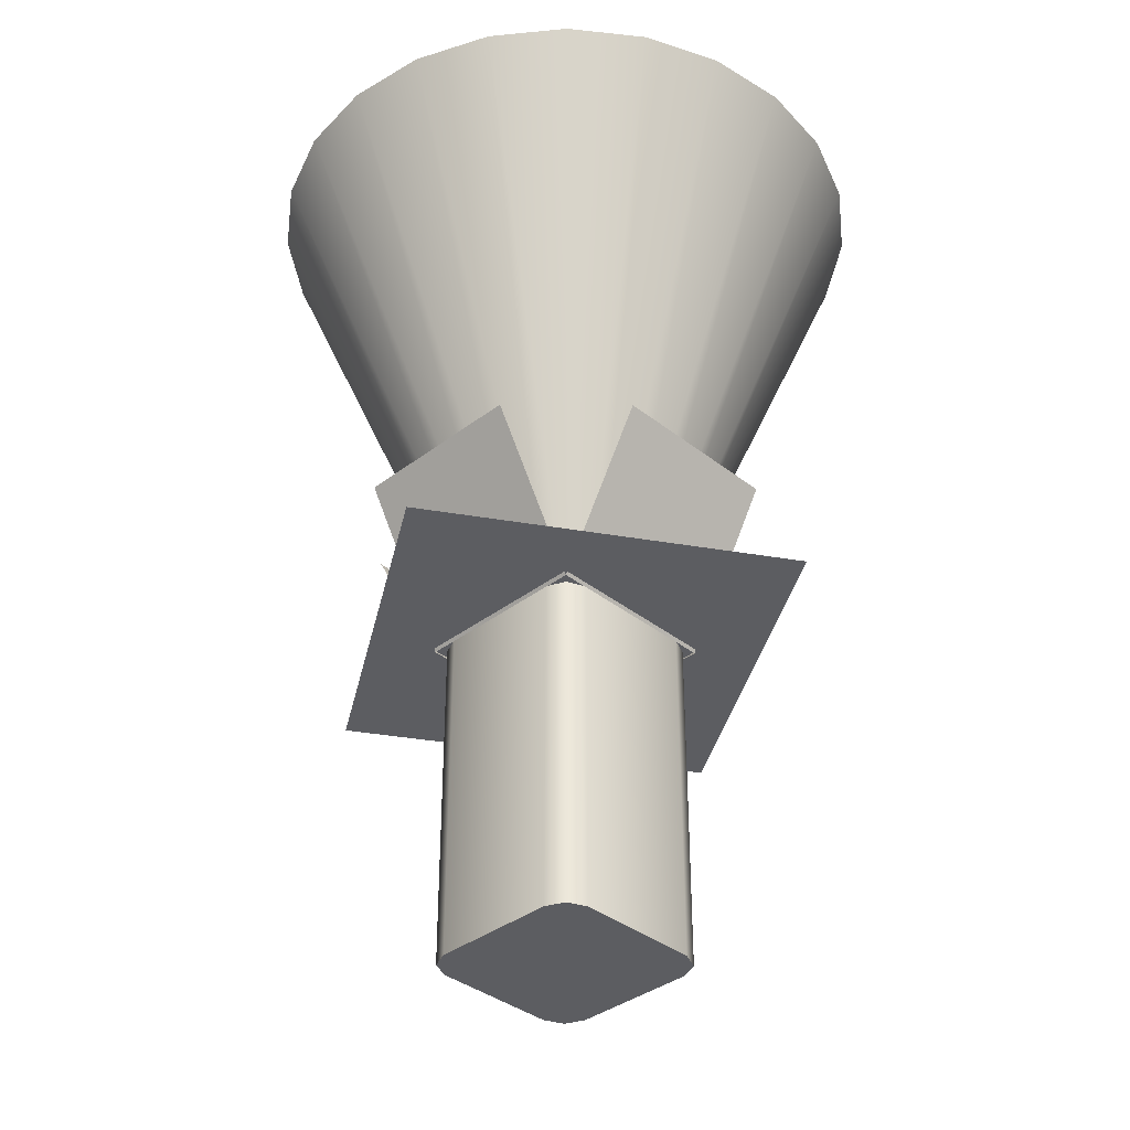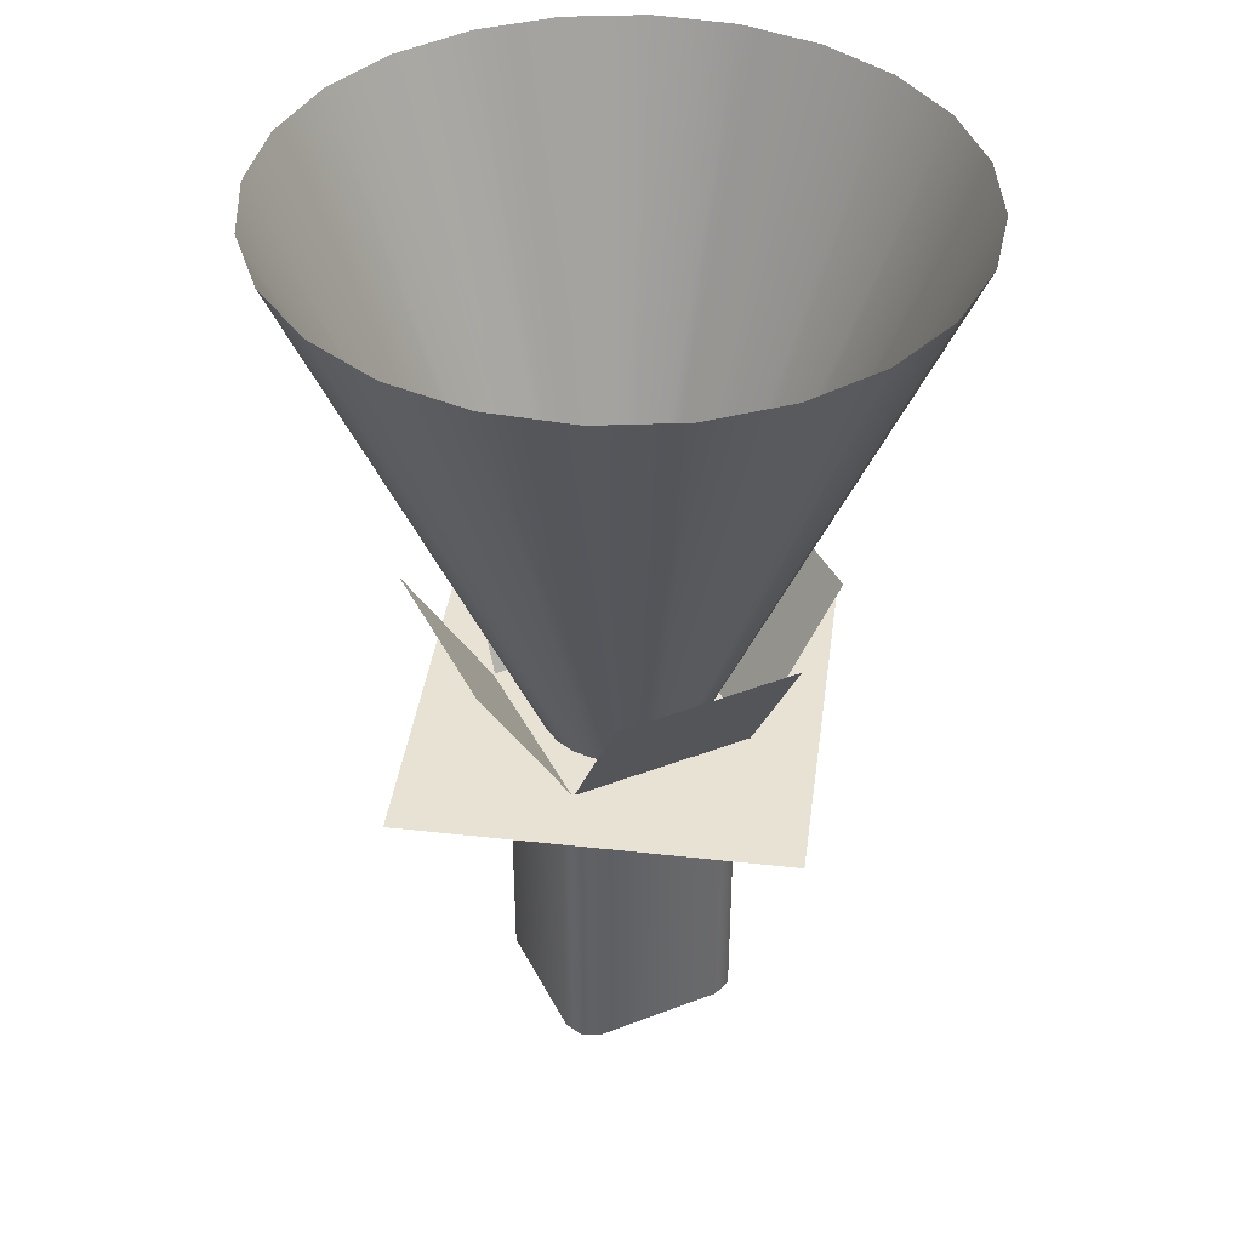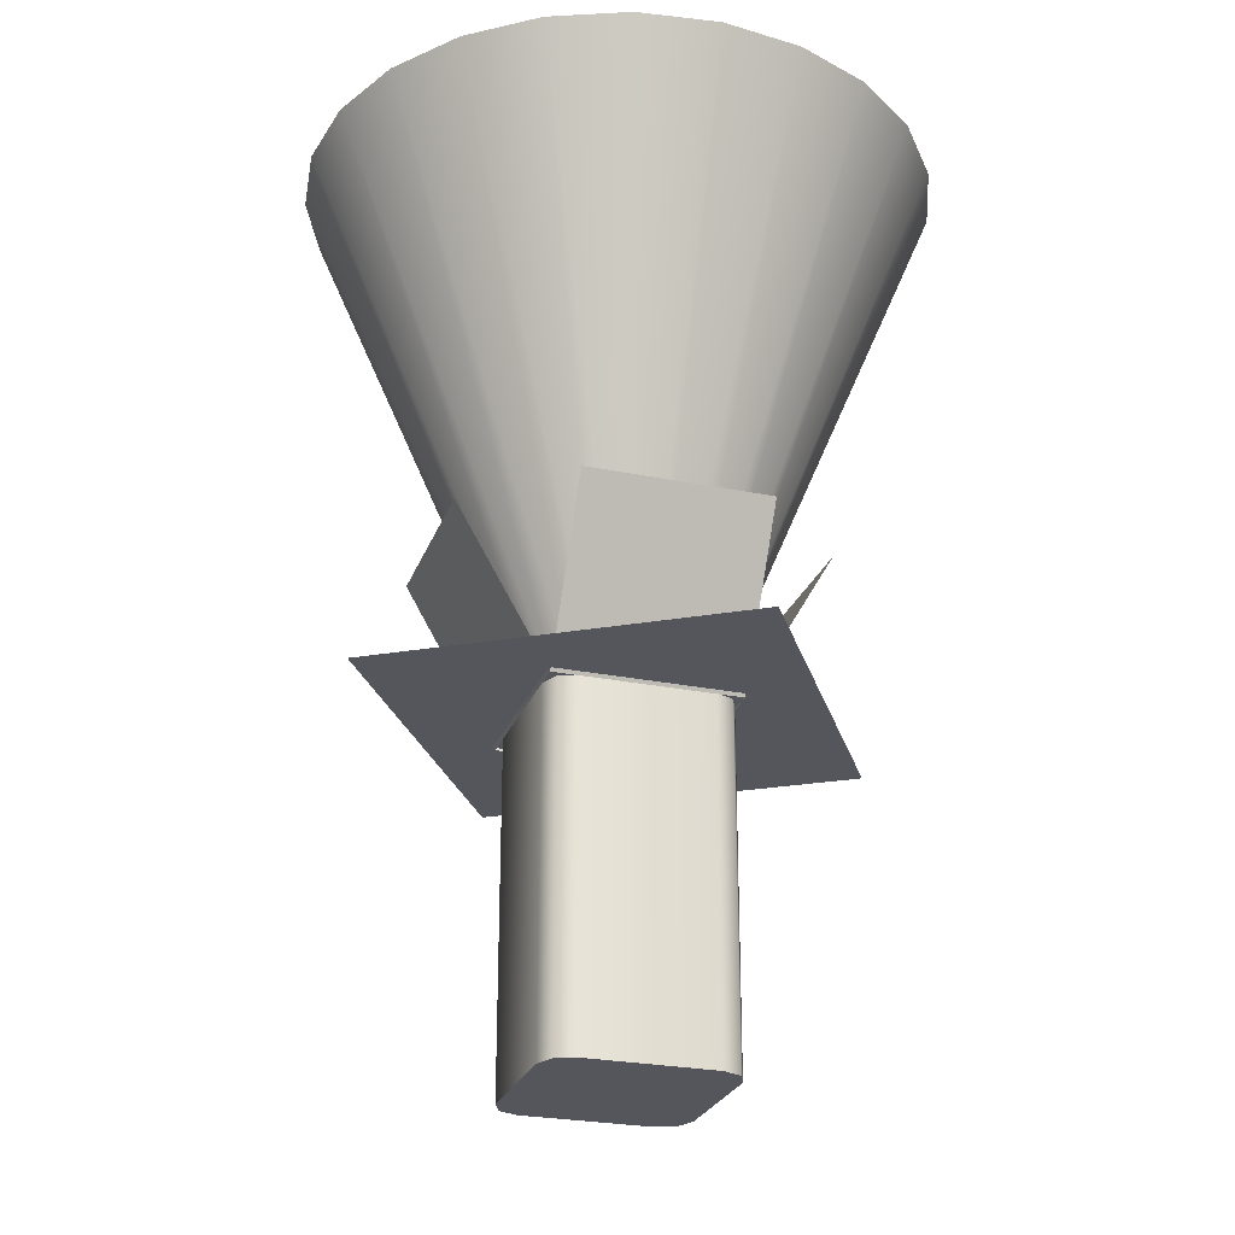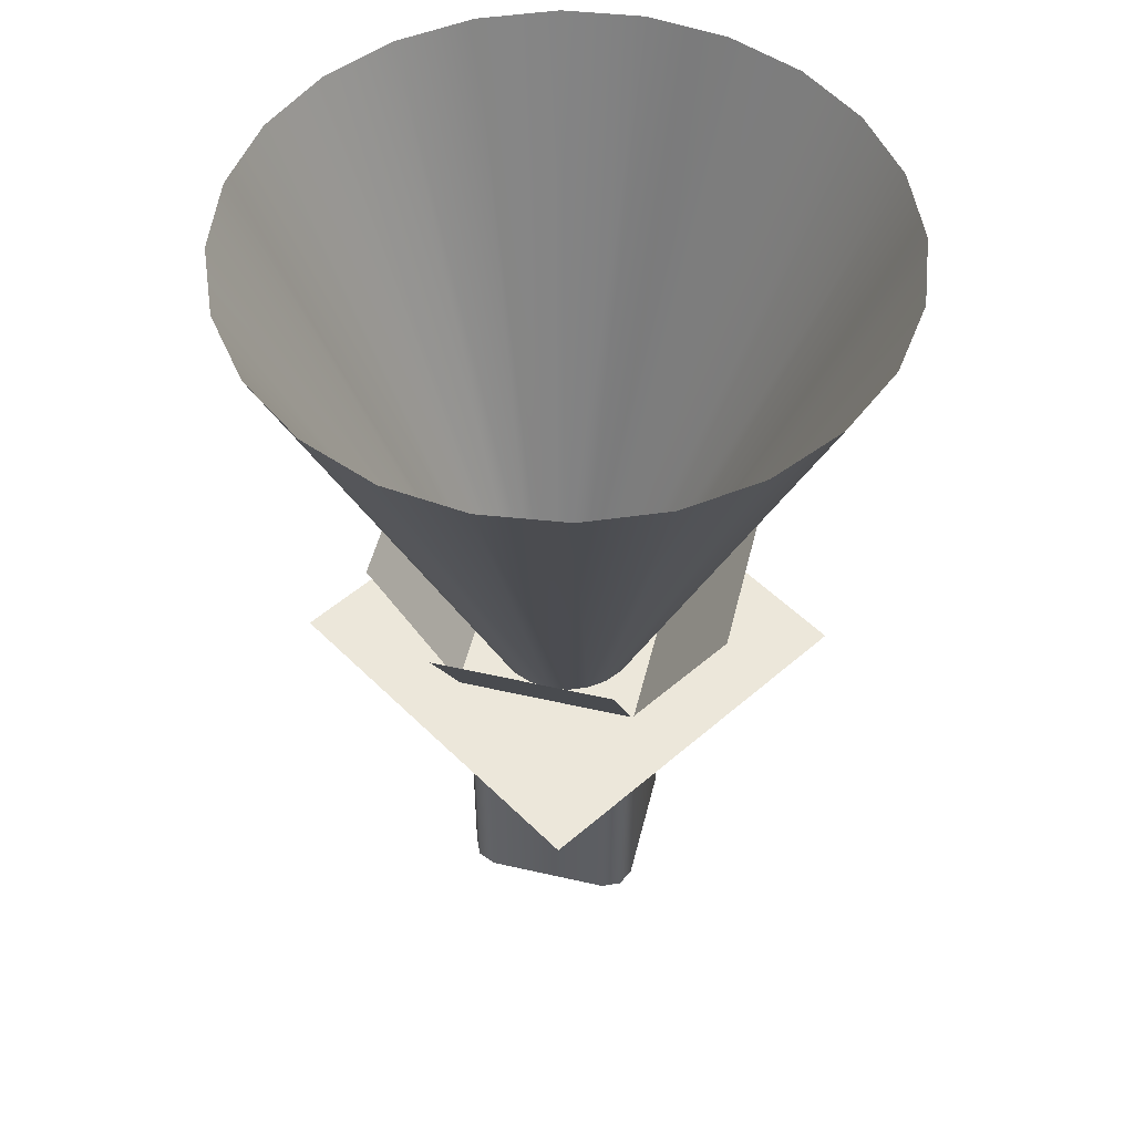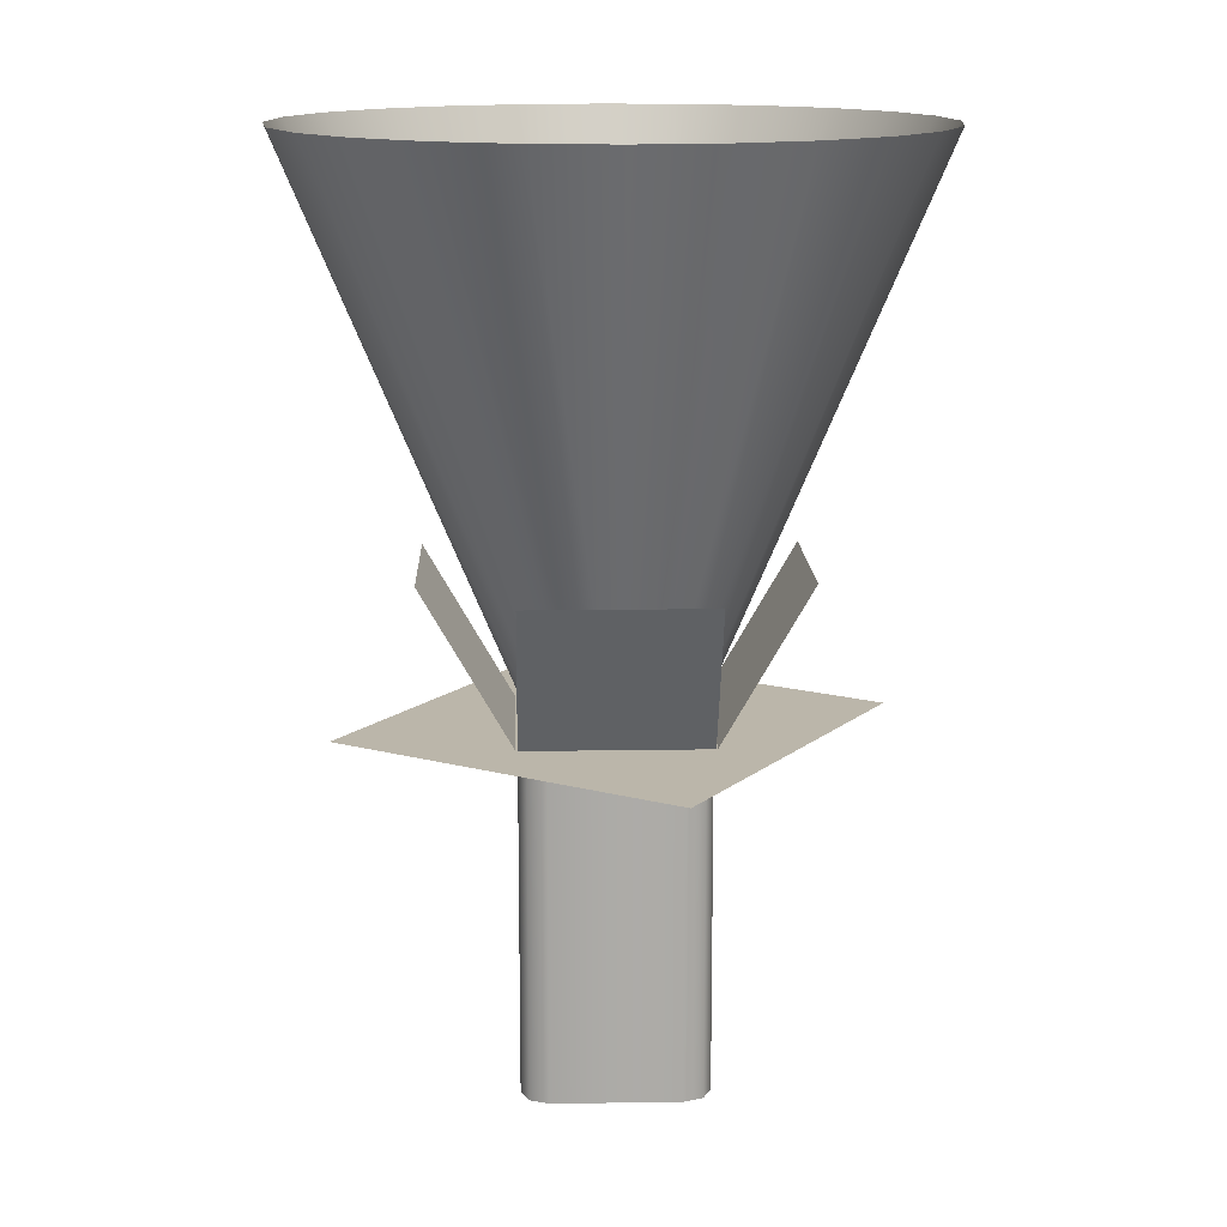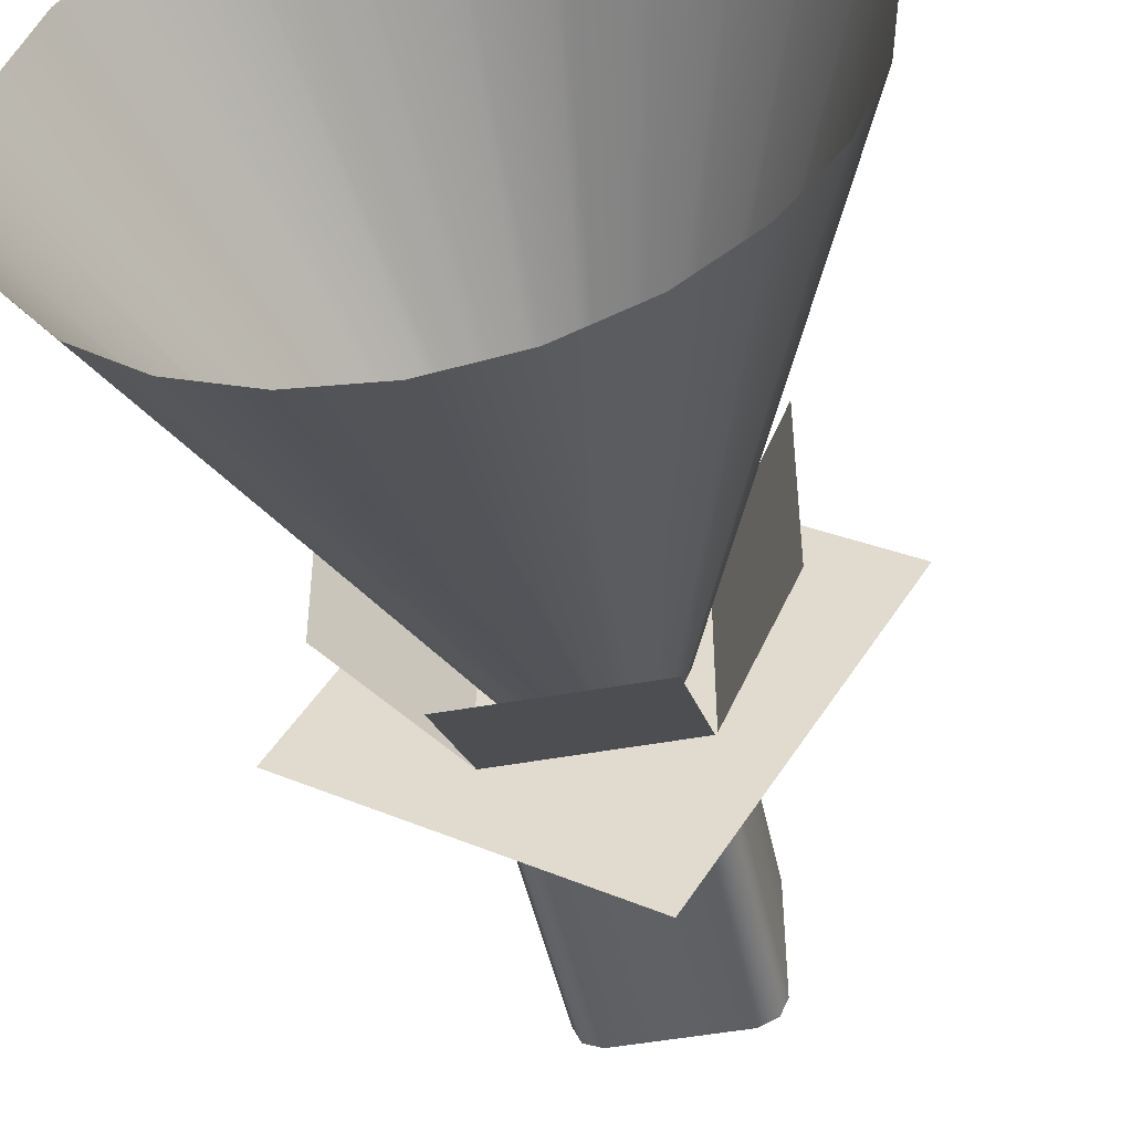
<metadata>
{"format":"obj","ext":"obj","renderer":"f3d","projection":"perspective","resolution":1024,"background":"white","views":[{"elev":-37.1,"azim":44.6,"up":"+Z"},{"elev":40.6,"azim":-115.1,"up":"+Z"},{"elev":-26.3,"azim":-17.7,"up":"+Z"},{"elev":51.8,"azim":13.9,"up":"+Z"},{"elev":13.9,"azim":178.0,"up":"+Z"},{"elev":-46.7,"azim":11.9,"up":"+Y"}]}
</metadata>
<code>
o Cube9
v -0.454 -0.454 -1.5
v -0.454 -0.454 0.405
v -0.454 0.454 -1.5
v -0.454 0.454 0.405
v 0.454 -0.454 -1.5
v 0.454 -0.454 0.405
v 0.454 0.454 -1.5
v 0.454 0.454 0.405
v -0.35 -0.5 -1.5
v -0.5 -0.35 -1.5
v -0.35 -0.5 0.405
v -0.5 -0.35 0.405
v -0.5 0.35 -1.5
v -0.35 0.5 -1.5
v -0.5 0.35 0.405
v -0.35 0.5 0.405
v 0.35 -0.5 -1.5
v 0.5 -0.35 -1.5
v 0.35 -0.5 0.405
v 0.5 -0.35 0.405
v 0.5 0.35 -1.5
v 0.35 0.5 -1.5
v 0.5 0.35 0.405
v 0.35 0.5 0.405
v 0.5 -0.5 0.4
v 1 -0.5 1.266
v 0.5 0.5 0.4
v 1 0.5 1.266
v -0.5 -0.5 0.4
v -1 -0.5 1.266
v -0.5 0.5 0.4
v -1 0.5 1.266
v -0.5 0.5 0.4
v -0.5 1 1.266
v 0.5 0.5 0.4
v 0.5 1 1.266
v -0.5 -0.5 0.4
v -0.5 -1 1.266
v 0.5 -0.5 0.4
v 0.5 -1 1.266
g Cube9_Cube9_auv
f 1 9 2
f 2 9 11
f 2 10 1
f 3 15 4
f 3 16 14
f 4 16 3
f 5 19 17
f 5 20 6
f 6 19 5
f 7 22 8
f 8 21 7
f 8 22 24
f 10 15 13
f 11 9 19
f 12 10 2
f 13 15 3
f 14 16 22
f 15 10 12
f 17 19 9
f 18 20 5
f 20 21 23
f 21 20 18
f 23 21 8
f 24 22 16
f 25 27 26
f 26 27 28
f 29 32 31
f 30 32 29
f 33 36 35
f 34 36 33
f 38 39 37
f 40 39 38
f 2 11 12
f 4 15 16
f 5 17 18
f 8 24 23
f 9 10 17
f 10 9 1
f 11 20 12
f 12 23 15
f 13 18 10
f 14 13 3
f 14 21 13
f 16 15 24
f 17 10 18
f 18 13 21
f 19 20 11
f 20 19 6
f 21 22 7
f 22 21 14
f 23 12 20
f 24 15 23
f 26 27 25
f 28 27 26
f 29 32 30
f 31 32 29
f 33 36 34
f 35 36 33
f 37 39 38
f 38 39 40
o Lit3_sep8
v 1.667 -0.4466 3.5
v 1.495 -0.8629 3.5
v 0.4078 -0.1093 0.4063
v 0.3656 -0.2111 0.4063
v 1.22 -1.22 3.5
v 0.2985 -0.2985 0.4063
v 0.8629 -1.495 3.5
v 0.2111 -0.3656 0.4063
v 0.4466 -1.667 3.5
v 0.1093 -0.4078 0.4063
v -3.576e-07 -1.726 3.5
v 6.192e-08 -0.4222 0.4063
v -0.4466 -1.667 3.5
v -0.1093 -0.4078 0.4063
v -0.8629 -1.495 3.5
v -0.2111 -0.3656 0.4063
v -1.22 -1.22 3.5
v -0.2985 -0.2985 0.4063
v -1.495 -0.8629 3.5
v -0.3656 -0.2111 0.4063
v -1.667 -0.4466 3.5
v -0.4078 -0.1093 0.4063
v -1.726 -2.326e-07 3.5
v -0.4222 -1.125e-08 0.4063
v -1.667 0.4466 3.5
v -0.4078 0.1093 0.4063
v -1.495 0.8629 3.5
v -0.3656 0.2111 0.4063
v -1.22 1.22 3.5
v -0.2985 0.2985 0.4063
v -0.8629 1.495 3.5
v -0.2111 0.3656 0.4063
v -0.4466 1.667 3.5
v -0.1093 0.4078 0.4063
v -7.451e-07 1.726 3.5
v -9.877e-10 0.4222 0.4063
v 0.4466 1.667 3.5
v 0.1093 0.4078 0.4063
v 0.8629 1.495 3.5
v 0.2111 0.3656 0.4063
v 1.22 1.22 3.5
v 0.2985 0.2985 0.4063
v 1.495 0.8629 3.5
v 0.3656 0.2111 0.4063
v 1.667 0.4466 3.5
v 0.4078 0.1093 0.4063
v 1.726 -1.298e-07 3.5
v 0.4222 1.391e-08 0.4063
g Lit3_sep8_phong2
f 41 88 87
f 42 43 41
f 42 44 43
f 42 45 44
f 43 88 41
f 45 46 44
f 45 47 46
f 47 48 46
f 47 49 48
f 49 50 48
f 49 51 50
f 51 52 50
f 51 53 52
f 53 54 52
f 53 55 54
f 55 56 54
f 55 57 56
f 57 58 56
f 57 59 58
f 59 60 58
f 59 61 60
f 61 62 60
f 61 63 62
f 63 64 62
f 63 65 64
f 65 66 64
f 65 67 66
f 67 68 66
f 67 69 68
f 69 70 68
f 69 71 70
f 71 72 70
f 71 73 72
f 73 74 72
f 73 75 74
f 75 76 74
f 75 77 76
f 77 78 76
f 77 79 78
f 79 80 78
f 79 81 80
f 81 82 80
f 81 83 82
f 83 84 82
f 83 85 84
f 85 86 84
f 85 87 86
f 87 88 86
o Lit3_sep5
v -0.06592 0.1637 0.2136
v -0.1643 0.06524 0.2136
v -0.06668 -0.165 0.2136
v 0.0682 0.1637 0.2136
v 0.06896 -0.165 0.2136
v -0.1036 0.2547 0.1532
v -0.2554 0.103 0.1532
v -0.1643 -0.06887 0.2136
v -0.104 -0.2561 0.1532
v -0.2554 -0.107 0.1532
v 0.1067 -0.2561 0.1532
v 0.2554 -0.1074 0.1532
v 0.1643 -0.06964 0.2136
v 0.2554 0.1033 0.1532
v 0.1643 0.066 0.2136
v 0.1063 0.2547 0.1532
v -0.09961 0.2476 0.4976
v -0.2483 0.09893 0.4976
v -0.1008 -0.249 0.4976
v 0.1031 0.2476 0.4976
v 0.1042 -0.249 0.4976
v -0.1566 0.3853 0.4063
v -0.3859 0.1559 0.4063
v -0.2483 -0.1037 0.4976
v -0.1571 -0.3866 0.4063
v -0.3859 -0.1614 0.4063
v 0.1612 -0.3866 0.4063
v 0.3859 -0.1619 0.4063
v 0.2483 -0.1049 0.4976
v 0.3859 0.1565 0.4063
v 0.2483 0.1001 0.4976
v 0.1607 0.3853 0.4063
v -0.1416 0.35 0.2844
v 0.1462 0.35 0.2844
v -0.3493 0.1418 0.2844
v -0.3493 -0.146 0.2844
v -0.1416 -0.35 0.2844
v 0.1462 -0.35 0.2844
v 0.3507 -0.146 0.2844
v 0.3507 0.1418 0.2844
v 0.3507 0.1418 0
v 0.3507 -0.05699 0
v 0.3507 -0.146 0
v 0.1688 -0.3274 0
v 0.1462 -0.35 0
v 0.1144 -0.35 0
v -0.1416 -0.35 0
v -0.1646 -0.3274 0
v -0.3493 -0.146 0
v -0.3493 -0.05699 0
v -0.3493 0.1418 0
v 0.2537 0.2406 0
v 0.1462 0.35 0
v 0.01718 0.35 0
v -0.2508 0.2406 0
v -0.1416 0.35 0
g Lit3_sep5_phong1
f 89 93 92
f 89 95 90
f 90 91 89
f 90 96 91
f 91 93 89
f 91 97 93
f 92 94 89
f 92 103 102
f 92 104 94
f 93 103 92
f 94 95 89
f 95 96 90
f 95 98 96
f 96 97 91
f 96 98 97
f 97 99 93
f 99 100 93
f 100 101 93
f 100 102 101
f 101 103 93
f 102 103 101
f 102 104 92
f 105 109 108
f 105 111 106
f 106 107 105
f 106 112 107
f 107 109 105
f 107 113 109
f 108 110 105
f 108 119 118
f 108 120 110
f 109 119 108
f 110 111 105
f 111 112 106
f 111 114 112
f 112 113 107
f 112 114 113
f 113 115 109
f 115 116 109
f 116 117 109
f 116 118 117
f 117 119 109
f 118 119 117
f 118 120 108
f 122 142 121
f 124 136 125
f 124 137 136
f 125 136 135
f 127 131 128
f 128 130 129
f 128 131 130
f 141 142 122
f 142 144 121
f 123 138 124
f 123 139 138
f 124 138 137
f 125 134 126
f 125 135 134
f 126 134 133
f 128 140 122
f 129 140 128
f 140 141 122
f 121 139 123
f 121 143 139
f 121 144 143
f 126 132 127
f 126 133 132
f 127 132 131
f 110 123 111
f 111 123 114
f 113 125 115
f 114 125 113
f 115 126 116
f 116 128 118
f 118 128 120
f 120 121 110
f 120 122 121
f 120 128 122
f 121 123 110
f 123 124 114
f 124 125 114
f 125 126 115
f 126 127 116
f 127 128 116
f 130 140 129
f 130 143 140
f 131 132 130
f 132 134 130
f 133 134 132
f 134 136 130
f 135 136 134
f 136 138 130
f 137 138 136
f 138 143 130
f 139 143 138
f 140 142 141
f 140 143 142
f 143 144 142
o Lit3_sep4
v -1.455 -0.3118 0.4181
v 0.3118 -1.455 0.4181
v -0.3118 1.455 0.4181
v 1.455 0.3118 0.4181
g Lit3_sep4_phong3
f 146 147 145
f 146 148 147

</code>
